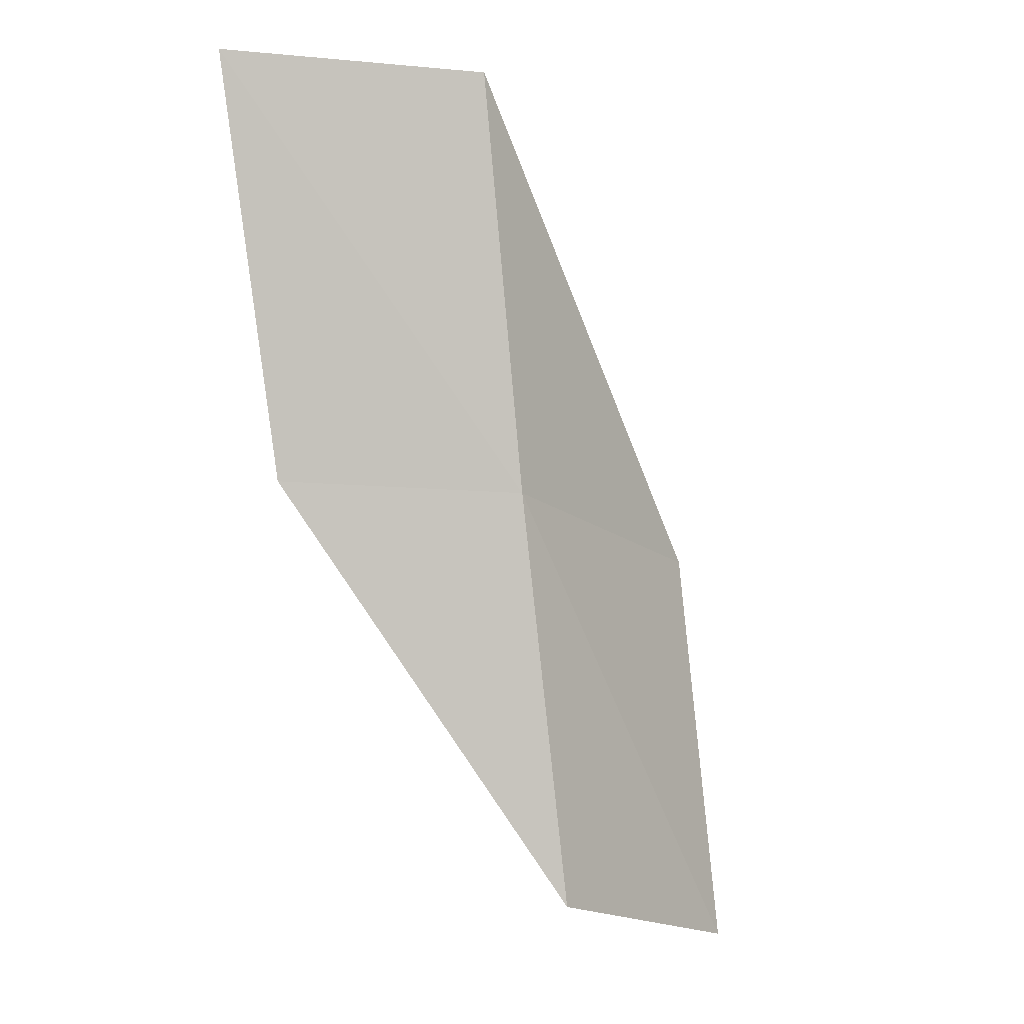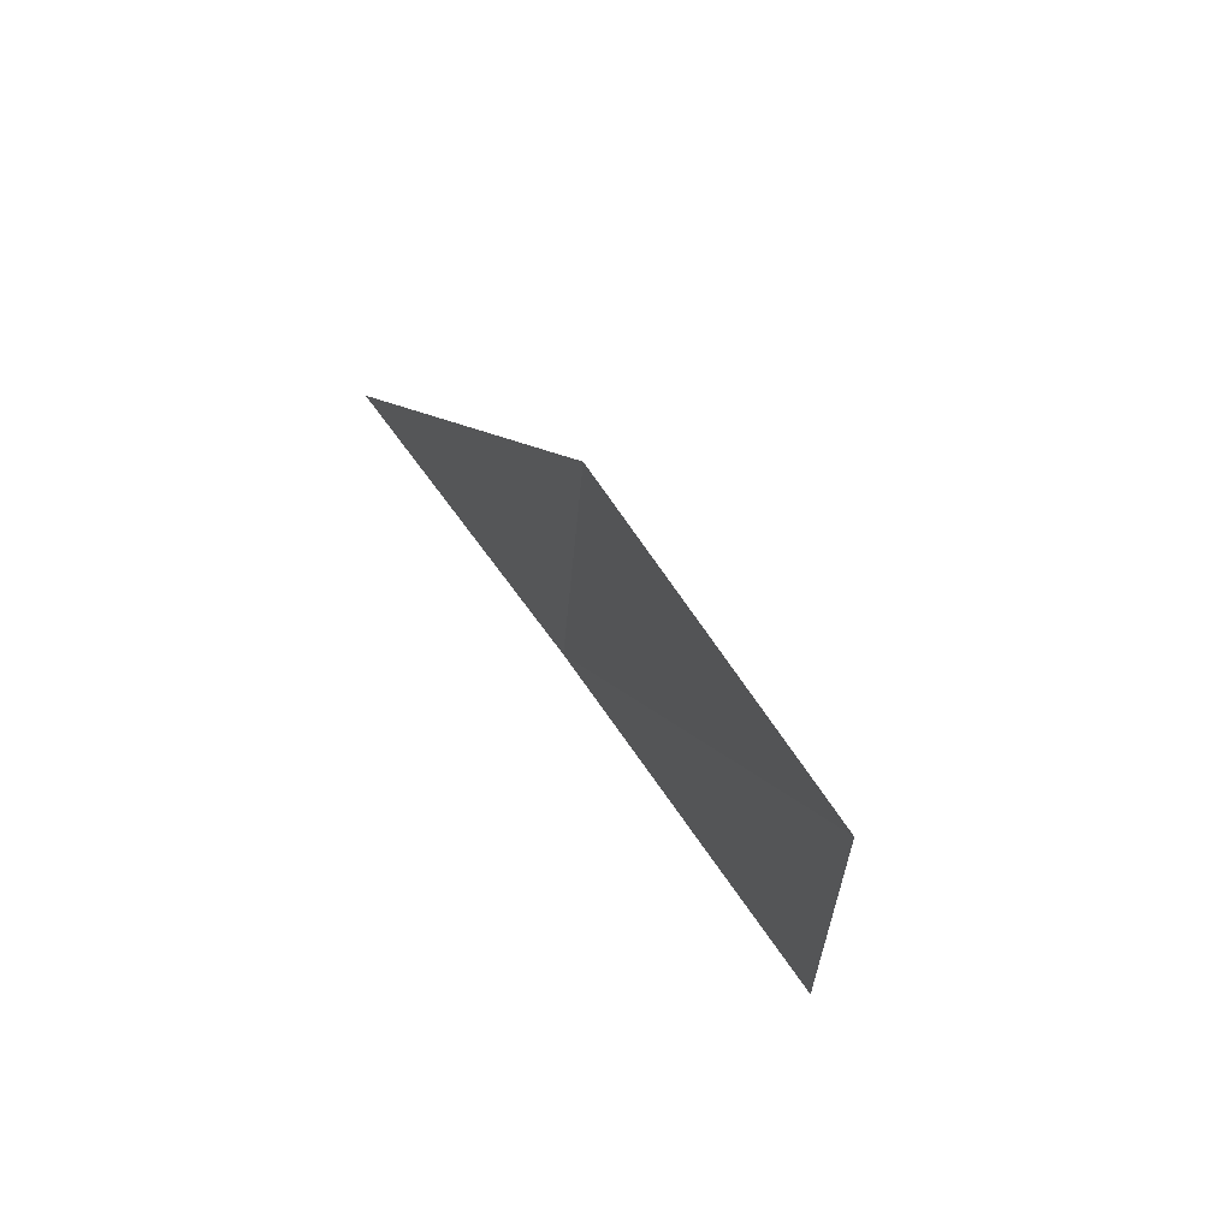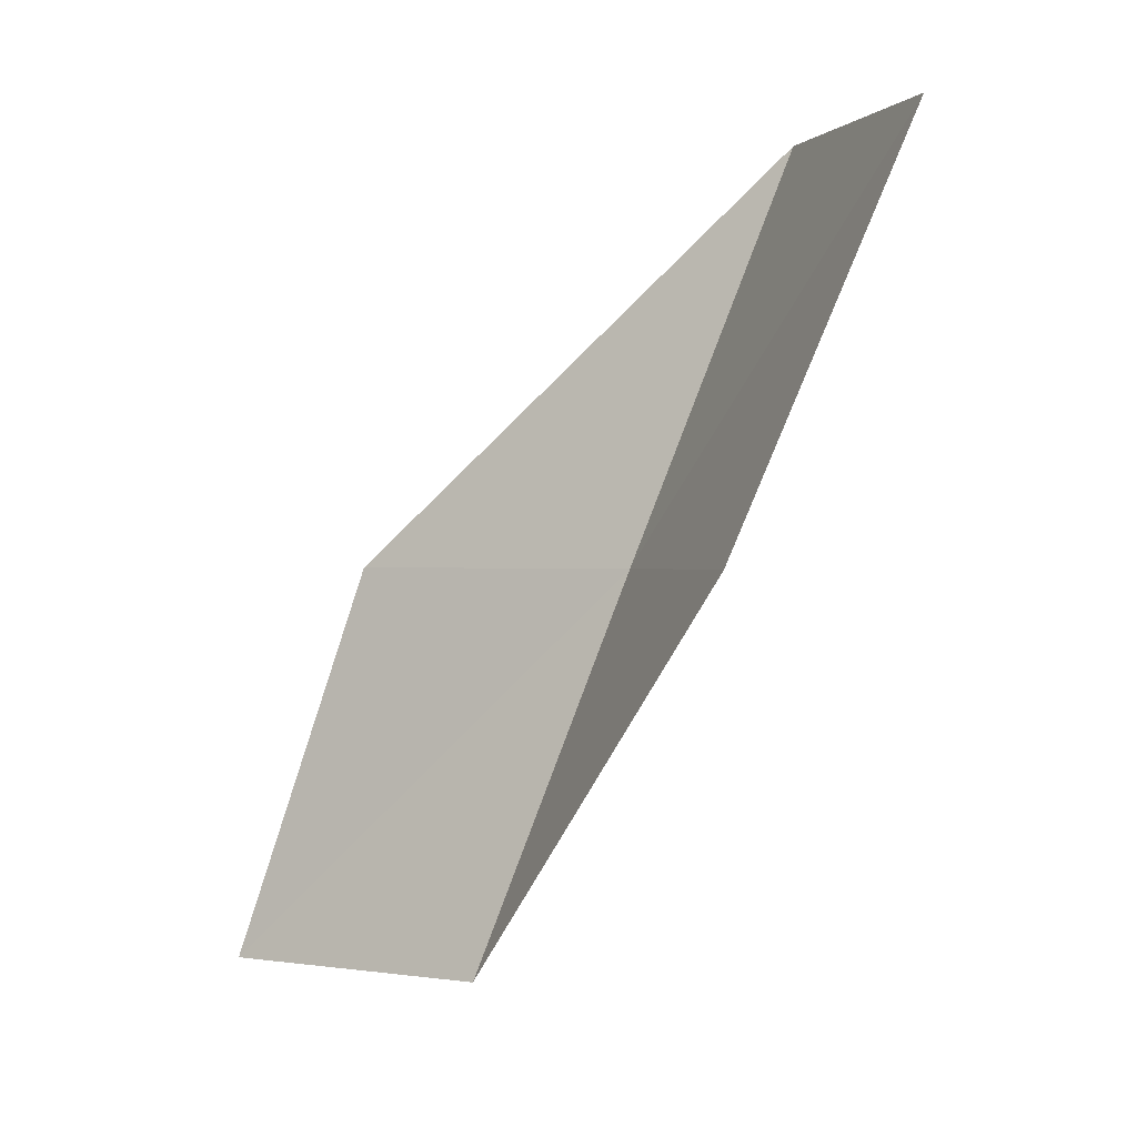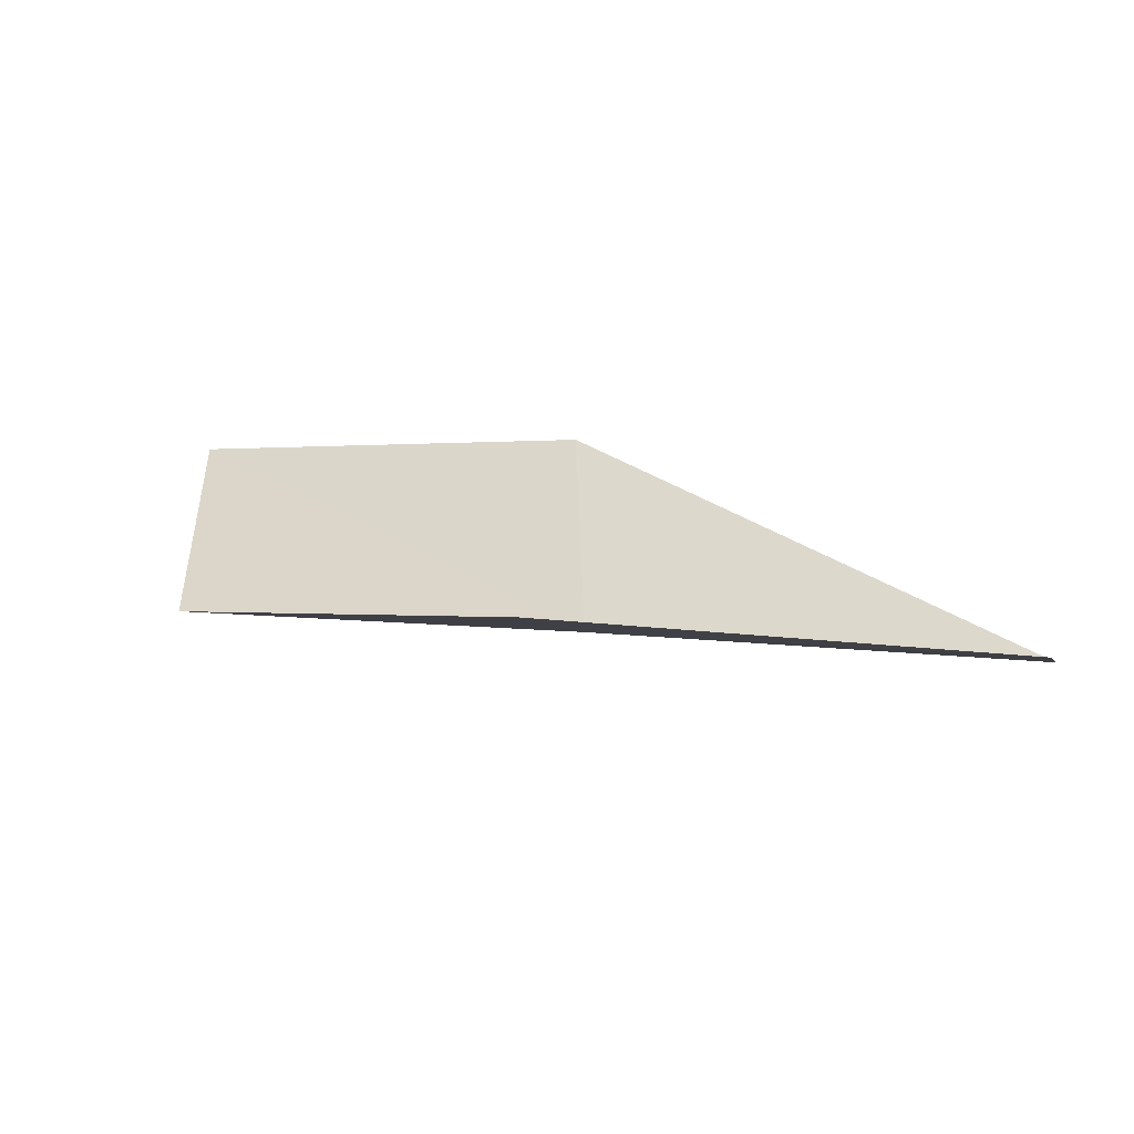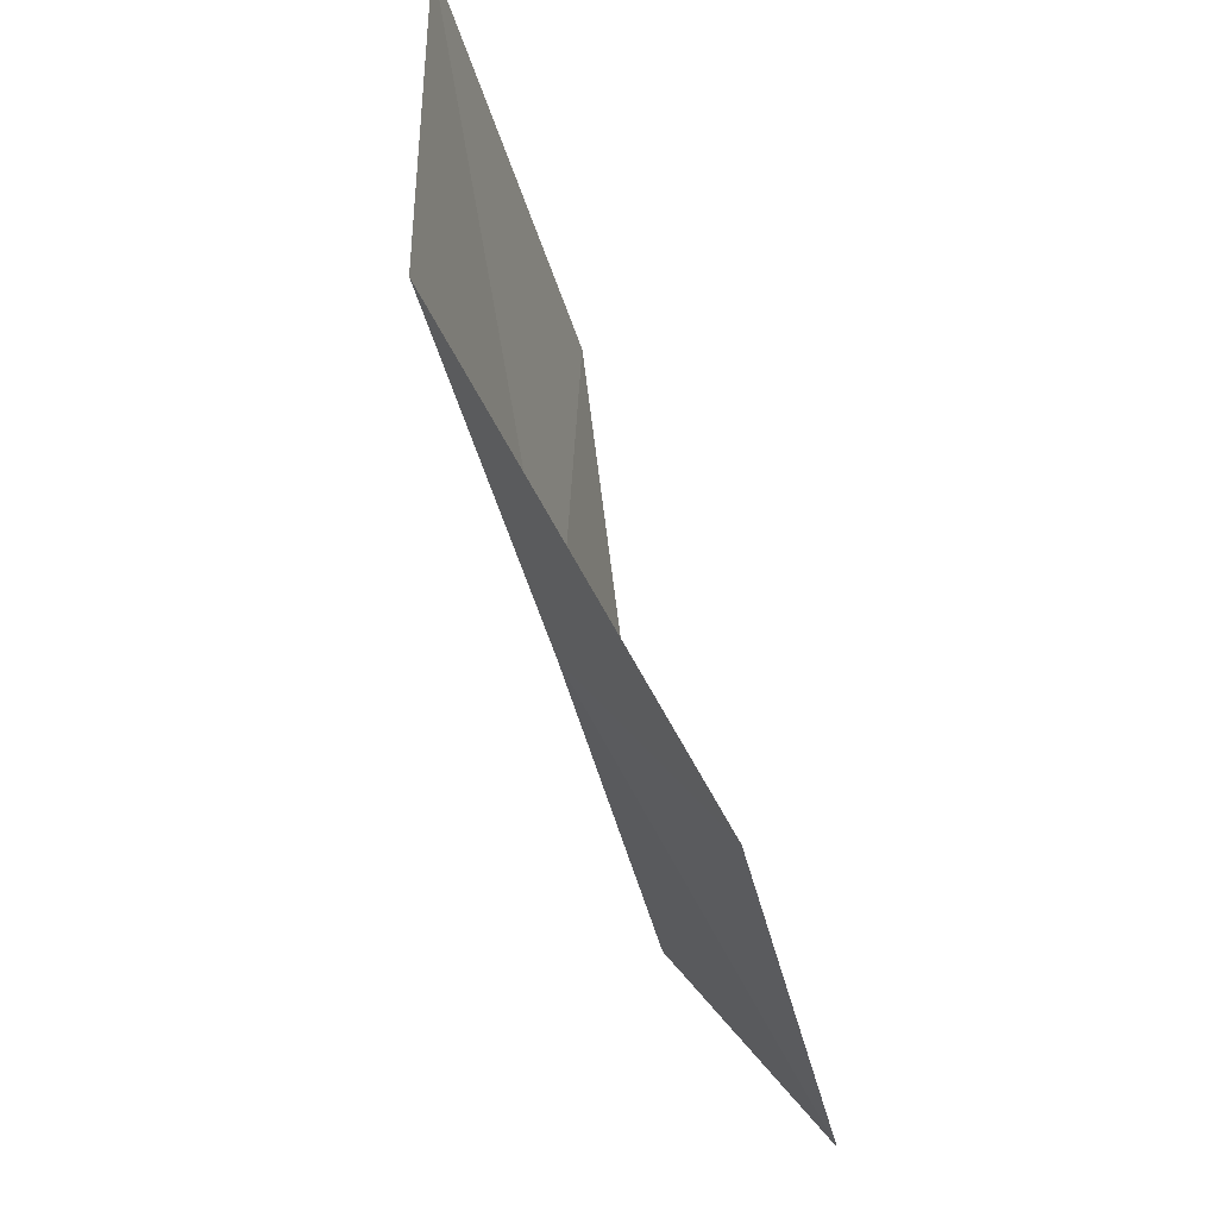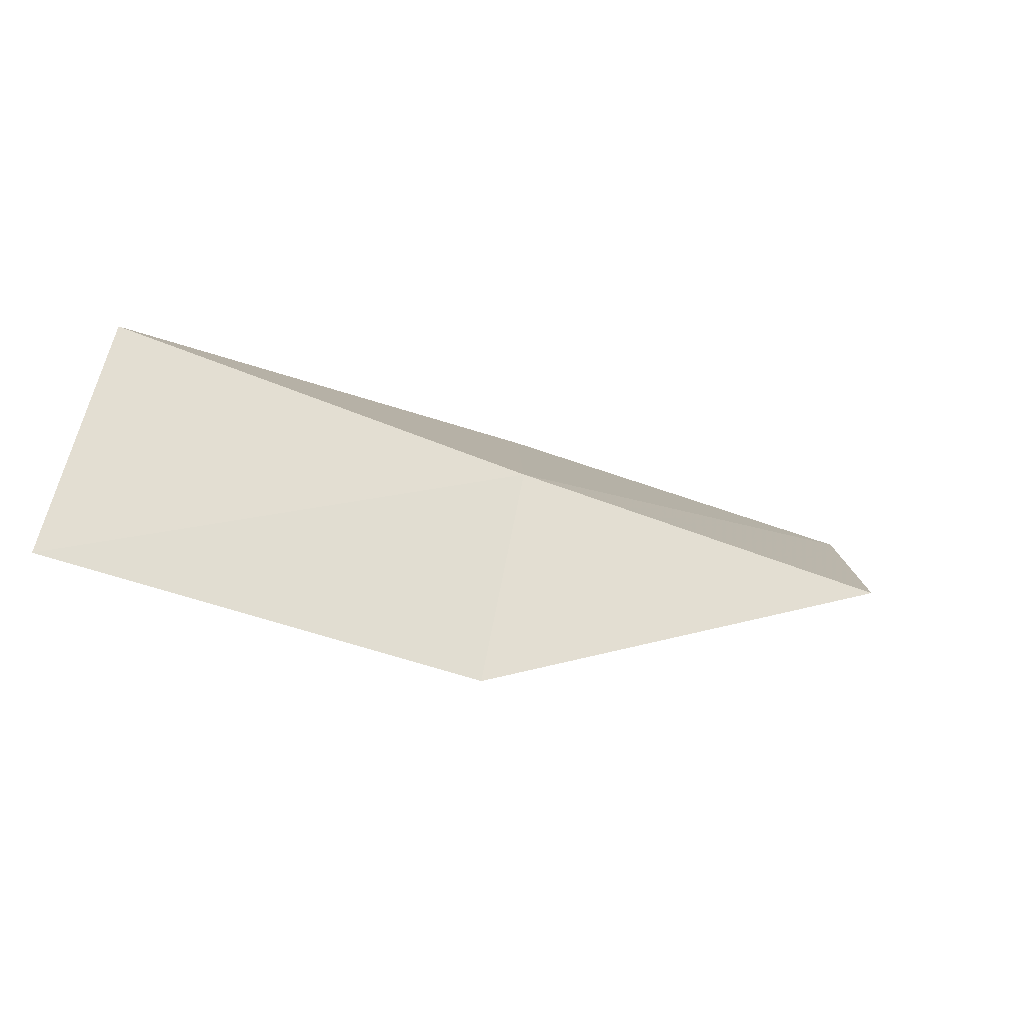
<metadata>
{"format":"obj","ext":"obj","renderer":"f3d","projection":"perspective","resolution":1024,"background":"white","views":[{"elev":-18.4,"azim":40.5,"up":"+Z"},{"elev":61.6,"azim":160.6,"up":"+Y"},{"elev":0.3,"azim":-58.2,"up":"+Z"},{"elev":-55.1,"azim":-70.3,"up":"+Y"},{"elev":-24.2,"azim":-156.7,"up":"+Y"},{"elev":-78.3,"azim":75.8,"up":"+Y"}]}
</metadata>
<code>
v -24.02 -20.96 56.66
v -24.26 -17.69 56.66
v -23.28 -22.48 61.02
v -25.14 -24.72 61.02
v -25.8 -23.01 56.66
v -24.78 -16.34 52.3
v -24.67 -19.43 52.3
f 1 3 2
f 1 5 4
f 1 4 3
f 1 6 7
f 1 2 6
f 1 7 5

</code>
